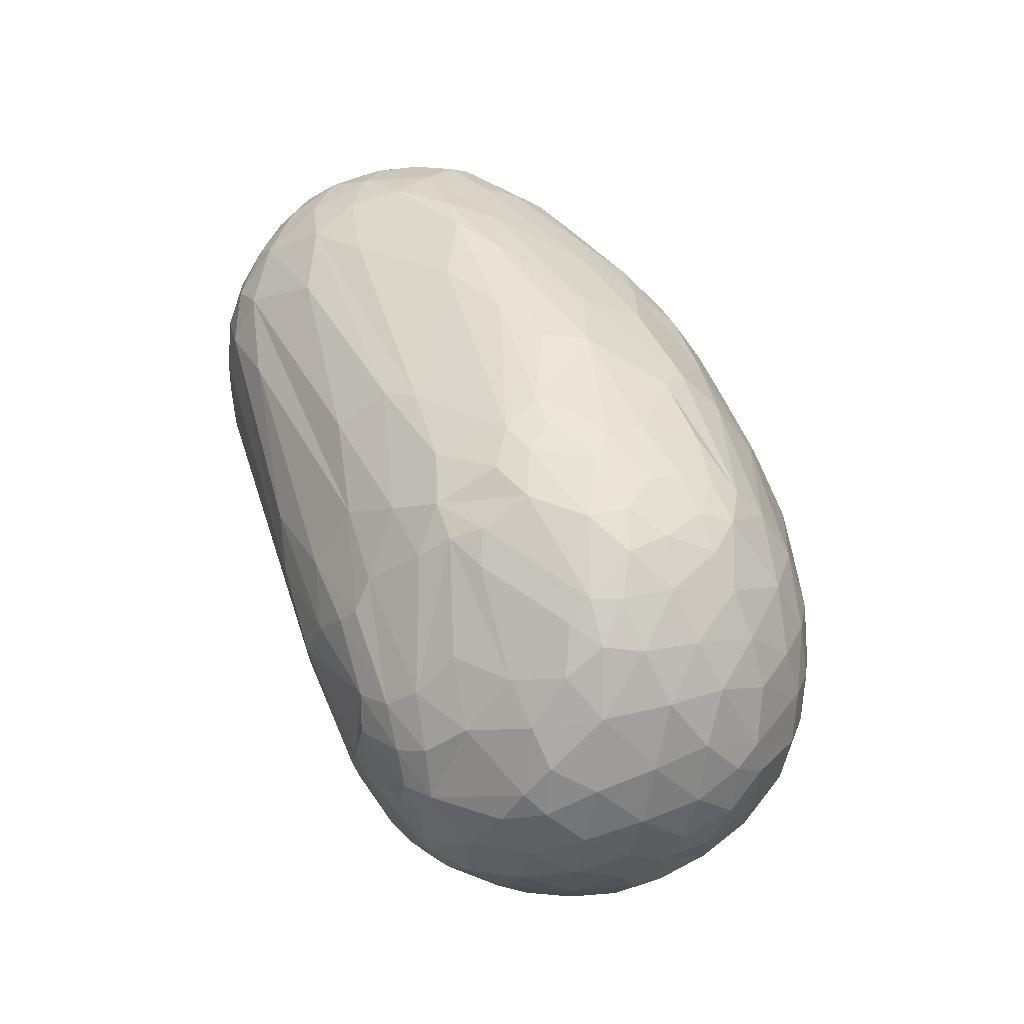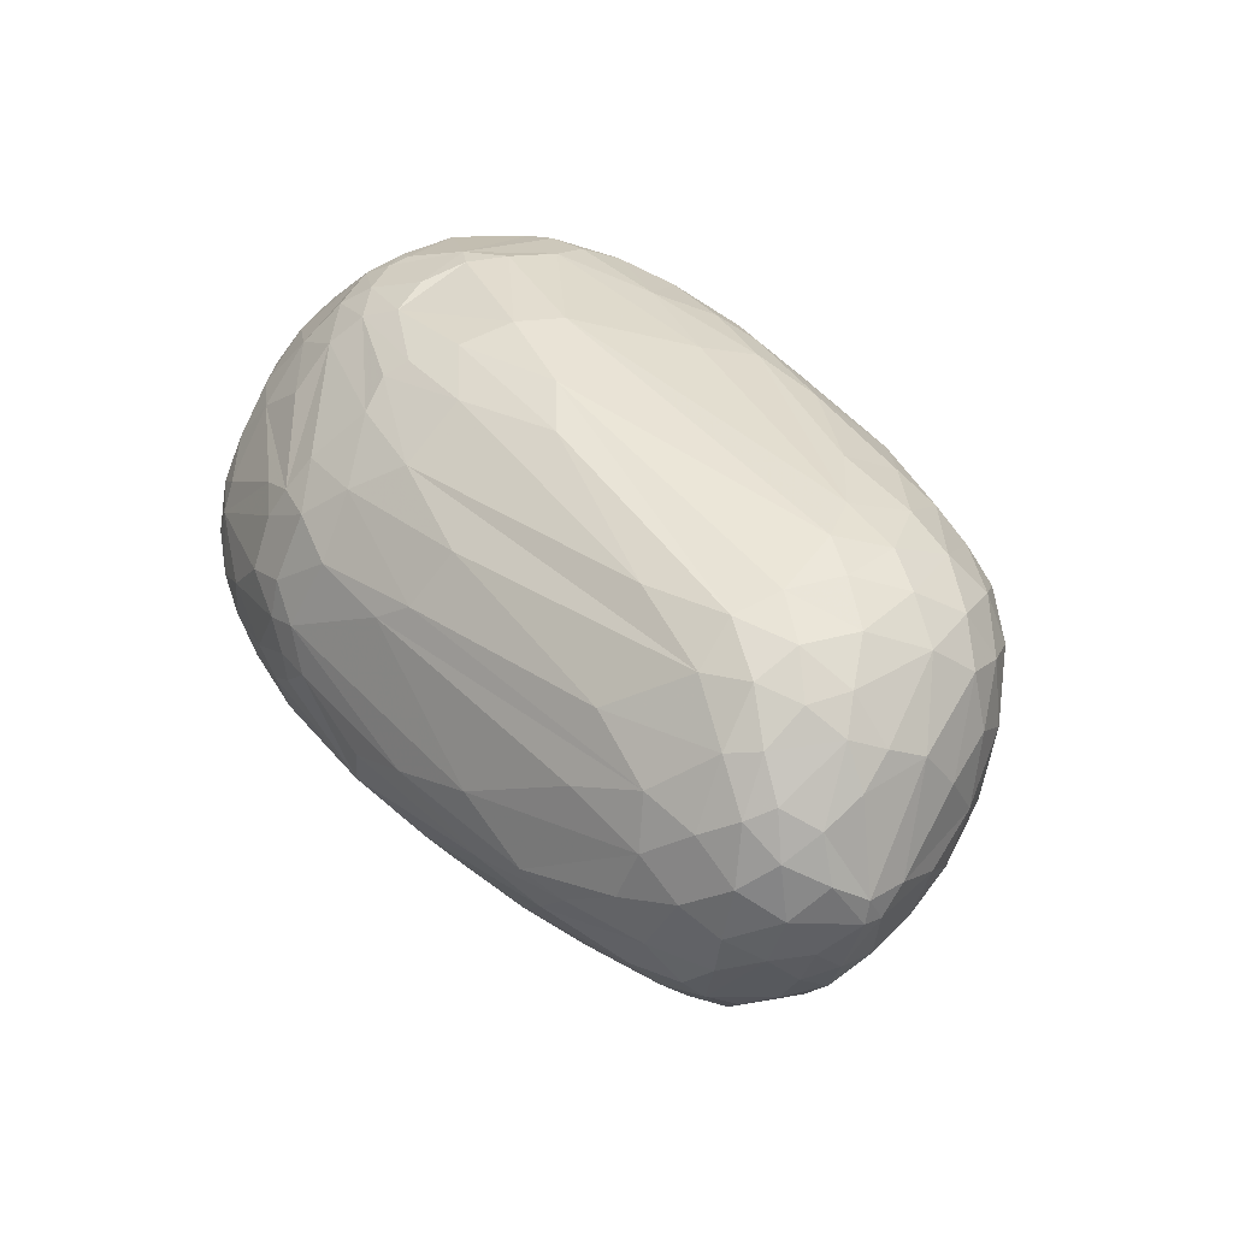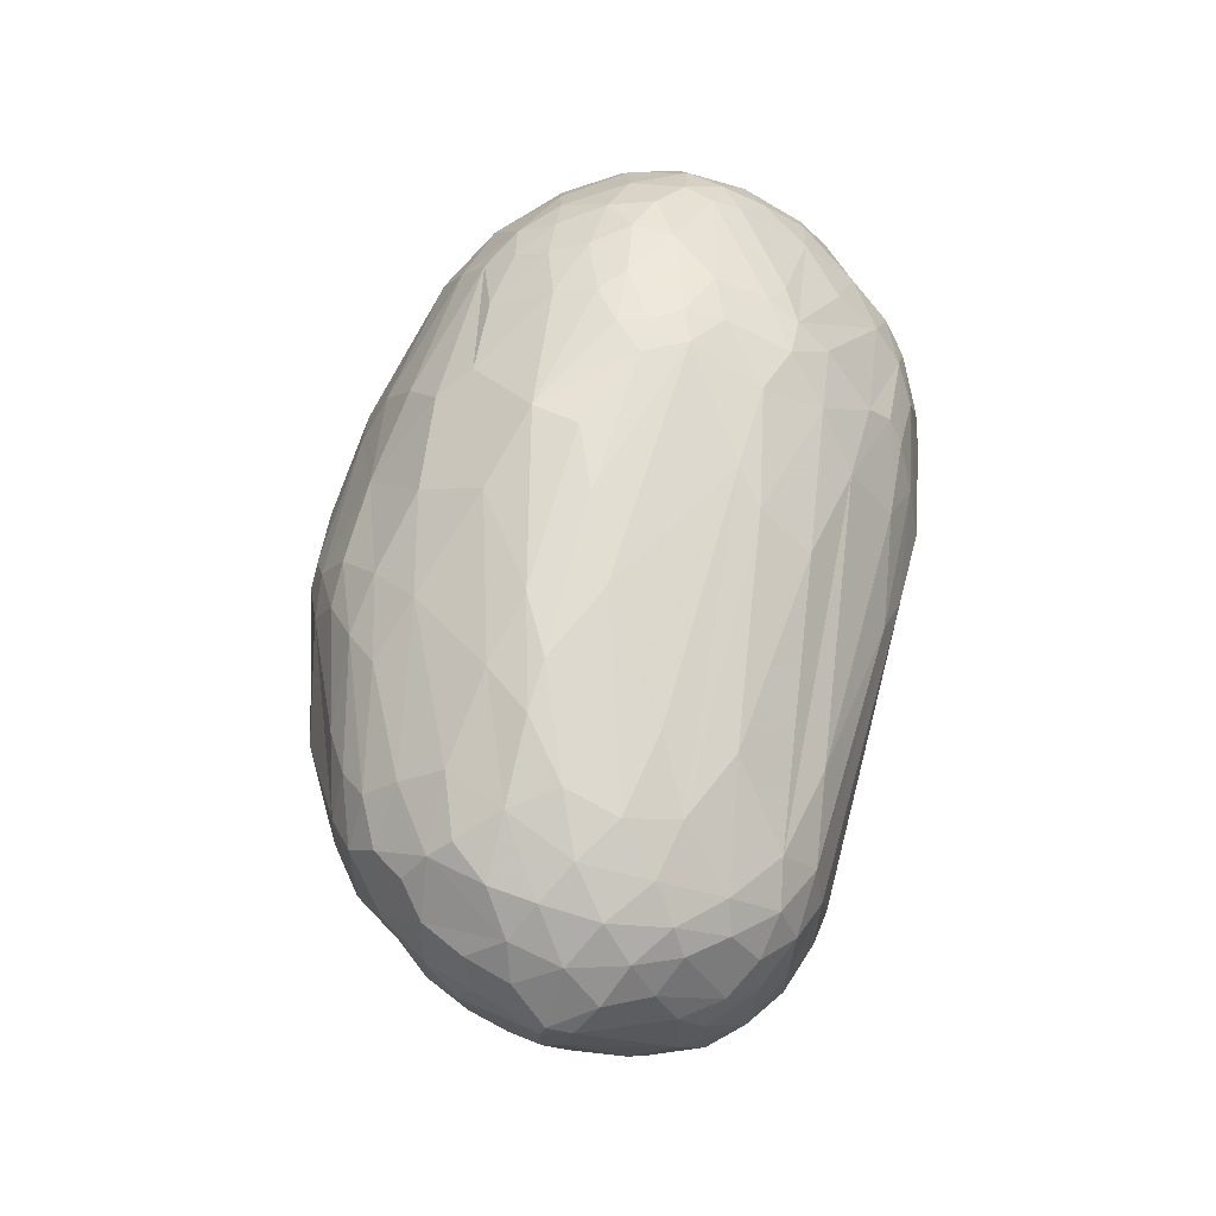
<metadata>
{"format":"obj","ext":"obj","renderer":"f3d","projection":"perspective","resolution":1024,"background":"white","views":[{"elev":49.9,"azim":-111.6,"up":"+Z"},{"elev":39.2,"azim":52.6,"up":"+Y"},{"elev":59.8,"azim":100.2,"up":"+Z"}]}
</metadata>
<code>
v 48.67 104.8 138.1
v 49.84 110.4 126.5
v 50.38 122.7 135
v 50.82 94.86 125.4
v 51.06 99.41 153.1
v 51.17 87.01 139.4
v 51.21 118.4 151.3
v 53.03 122.6 118
v 54.42 136.4 146.4
v 55.24 84.18 156
v 59.69 89.56 100.4
v 55.34 138.1 126.9
v 59.35 105.5 95.67
v 56.83 112.5 169.5
v 56.92 117 102.4
v 57.13 75.53 125.2
v 57.54 74.06 146
v 57.9 94.68 170.8
v 58.29 131 165.3
v 60.74 151.7 138.4
v 61.24 146.3 156.8
v 61.28 135.9 103.9
v 59.84 75.65 158.4
v 62.46 74.11 107
v 63.21 119.8 89.16
v 63.91 153.4 119.5
v 68.79 56.56 137.5
v 65.86 60.94 123.1
v 65.91 85.54 90.34
v 66.07 104.2 187
v 66.24 103.1 83.56
v 66.89 142.9 171.8
v 67.02 151.5 162.4
v 67.66 85.94 183.3
v 68.01 158.4 151.3
v 69.05 125.1 186.1
v 70.4 132.8 83.46
v 70.59 69.61 172.2
v 71.55 156 103.7
v 71.99 71.48 94.38
v 72.36 90.48 79.17
v 72.41 118.3 75.43
v 72.74 61.32 108.4
v 73.56 147.3 90.14
v 74.25 168.5 133.4
v 74.93 167.2 115
v 76.16 52.43 153
v 76.24 103 72.1
v 76.45 52.28 121
v 76.96 145 181.6
v 77.78 48.55 133.6
v 77.84 90.22 196.8
v 78.21 108.4 200.8
v 85.31 175.4 148.3
v 80.25 70.15 185.8
v 77.16 81.89 78.39
v 80.96 142.8 76.12
v 80.98 55.95 169.8
v 80.98 129.9 69.23
v 81.56 132.4 195
v 82.94 119.9 202.6
v 84.35 153.8 81.8
v 83.6 115.3 65.29
v 84.19 75.96 76.97
v 84.46 44.8 147.8
v 85.52 170.7 103
v 86.97 177.7 117.3
v 87.4 98.32 65.93
v 85.64 67.46 83.73
v 87.86 178.9 137
v 88.46 162.1 173.9
v 89.33 49.6 108.2
v 90.48 146.8 189.9
v 90.59 42.57 124.6
v 90.73 139.2 64.78
v 91.23 72 197.6
v 91.34 93.24 208.4
v 91.82 109.7 210.7
v 92.11 44.57 164.5
v 92.85 81.28 69.38
v 93.14 174 162.6
v 92.86 126.7 205.4
v 93.49 126.9 59.55
v 94.16 181.2 145.5
v 95.57 38.02 140.4
v 96.45 171 90.51
v 97.15 110.3 58.93
v 97.23 52.57 183.5
v 100.9 178.1 99.1
v 95.33 182.6 138.8
v 99.86 146.9 63.77
v 100.8 180.9 156.2
v 101.3 74.33 206.1
v 101.8 90.48 62.46
v 103.7 102.8 216.8
v 103.8 138.2 57.32
v 104.4 36.31 156.8
v 104.7 158.1 70.4
v 95.45 118.8 210.5
v 106.1 89.13 215.2
v 106.3 159.2 188
v 106.3 39.86 109.5
v 99.89 67.68 74.58
v 108 47.78 93.06
v 111.3 188.6 129.8
v 109 169.7 80.29
v 110.6 32.51 129
v 111.6 73.13 67.31
v 111.7 180 166.4
v 116.7 187.7 148.6
v 111.9 63.2 204.3
v 111.4 181.3 96.87
v 113.1 75 211.9
v 113.8 150.9 60.65
v 114 124 52.3
v 115.7 101.7 55.61
v 116.5 98.16 220.7
v 118.2 110.6 220.8
v 118.7 190.1 134
v 130.5 139.9 214
v 121.1 141.1 53.21
v 121.5 144.1 207.9
v 121.5 164.7 69.96
v 122.1 185.4 160.5
v 122.3 32.88 111.2
v 106.4 171.7 175.2
v 123.7 182.7 94.85
v 134.5 34.87 99.46
v 123.9 190.2 122.1
v 124.2 65.01 209.3
v 124.7 59.75 73.39
v 125 86.98 220.1
v 126.2 176.1 82.71
v 127 75.58 216.2
v 127.5 187.3 107.1
v 113.3 39.71 174.7
v 129.2 49.01 82.14
v 129.6 24.78 140.8
v 135.8 100 224.5
v 131.2 132.4 48.7
v 144.5 184.1 171.8
v 131.9 25.34 126.4
v 134 149.4 209.3
v 141 179.7 178.3
v 138.2 122.9 47.23
v 136.9 159 201.8
v 131.9 124.6 221.2
v 144.4 80.29 221.2
v 120.7 47.41 190.8
v 140 67.24 66.11
v 141.1 27.37 112.9
v 141.3 155 58.77
v 156.7 104.3 49.06
v 153.1 109.2 226.3
v 142.4 171.4 73.99
v 141.1 140.5 50.1
v 143.7 61.49 209.8
v 143.8 41.53 88.09
v 145 173.3 187.4
v 146.5 149 211.9
v 146.7 118.1 225
v 124.3 55.62 201.7
v 148.1 20.07 137.3
v 148.2 21.86 149.3
v 143.7 92.91 224.5
v 152 32.22 101.1
v 152.7 188.9 160
v 146 129.6 221.7
v 155.1 52.8 75.99
v 155.2 78.88 58.53
v 153.5 122.8 45.49
v 156 20.46 126.9
v 156.2 182.6 93.31
v 157.6 160.2 202.6
v 158.7 32.01 176.6
v 159.3 132.5 46.85
v 154.9 100.2 226.3
v 162.7 143.2 215.5
v 165.6 123 45.37
v 165.8 165.9 67.34
v 166.2 41.9 193.4
v 167.9 61.75 211.7
v 167.1 25.44 164.4
v 168.5 175.2 78.42
v 168.6 40.17 90.1
v 168.7 141.8 50.48
v 169 93.83 51.82
v 157.7 193.1 144.3
v 169.3 184.1 171.9
v 185.2 82.32 223.7
v 172.1 17.3 137.3
v 173.5 110.6 47.21
v 174.2 65.02 66.25
v 164.2 108.7 226.4
v 166 23.62 117.4
v 157.2 121.5 224.7
v 175 52.12 205.1
v 183.3 17.8 145.8
v 184.6 153.4 57.58
v 186.3 190.8 150.6
v 186.3 18.63 131.8
v 187.1 79.81 58.17
v 188.9 140.4 215.2
v 190.2 50.92 79.31
v 190.3 96.3 225.8
v 193.1 99.14 51.85
v 193.4 35.68 185.1
v 197.3 16.99 141.4
v 180.7 170.5 72.87
v 198.8 148 210.2
v 200.9 38.15 96.79
v 201.5 187.1 161.8
v 189.9 184.5 102.4
v 202.5 163.4 197.5
v 162.9 191.5 130.1
v 205.5 53.8 204.1
v 205.8 20.13 155.4
v 207.3 64.08 69.71
v 195.3 177.8 85.03
v 208.4 141 52.78
v 240.9 91.6 219.4
v 209.4 73.46 216.4
v 210 103.3 223.9
v 212 19.19 150.5
v 214.7 24.61 165.5
v 170.8 171 190.9
v 215.5 28.6 115.7
v 216.2 80.89 61.92
v 268.3 181.7 115.7
v 218.8 33.32 181.4
v 220.7 103.4 56.27
v 222.5 49.86 85.46
v 223.5 21.37 143.4
v 267.4 152.9 198.1
v 215.8 172.9 80.38
v 228.1 45.68 193.8
v 229.2 155.3 64.04
v 229.8 126.9 54.77
v 234.5 38.26 104.3
v 235.7 112.2 219.4
v 235.8 64.08 75.68
v 238.2 25.43 132.1
v 245 82.88 68.94
v 231.8 32.59 177.3
v 246.3 31.05 121.3
v 246.5 145.6 61.69
v 227.9 25.41 162.1
v 248.3 178.4 98.99
v 248.9 51.31 91.94
v 277.6 183 129.7
v 251.6 167.5 81.19
v 253 107.8 64.4
v 254.9 51.19 192.8
v 244.5 41.73 186.6
v 257 176.3 175.9
v 286.4 168.7 180.5
v 238.7 59.72 203.1
v 260.3 30.06 146
v 260.7 41.62 111.5
v 260.8 67.01 83.53
v 261.5 84.85 213
v 290.1 142.2 200.5
v 264 133.7 64.77
v 264.3 161.2 77.77
v 258.9 99.96 217.7
v 267.4 34.61 130.9
v 268.3 55.14 98.78
v 268.5 40.86 173.6
v 285.7 181.1 152.5
v 269.1 132.8 208.3
v 294.9 126.6 205.6
v 290.6 55.86 184.6
v 273.7 87.91 79.42
v 273.8 98.18 214.3
v 273.9 173.8 97.28
v 275.6 153.6 75.92
v 279.5 113.1 73.79
v 281.8 50.34 117.6
v 288.5 130.5 73.33
v 282.4 47.98 178.4
v 282.8 178.1 167.1
v 284 69.35 97.91
v 285.3 144.6 74.52
v 287.6 178.6 116.2
v 287.8 43.6 143.3
v 288.2 78.92 203.2
v 289.1 168.6 97.39
v 289.5 65.75 193.8
v 290.2 45.54 164.7
v 290.6 180.7 135.3
v 290.8 110.6 209.9
v 303.4 156.7 186.2
v 292.7 121.5 78.23
v 297 156.4 88.96
v 298 96.66 206
v 299.2 170.3 173.1
v 299.9 175.7 159.1
v 300.2 63.46 122.6
v 300.5 174.4 120.8
v 301.3 53.43 171.8
v 302.1 93.44 98.14
v 303.1 141.3 86.24
v 304.5 174.6 141.8
v 304.8 61.99 182
v 305.5 55.02 150.7
v 306.1 84.42 199.5
v 306.4 121.1 89.08
v 306.6 164.3 106.8
v 306.9 137.6 197.2
v 307.8 116.9 202.9
v 309.1 77.96 194
v 310.7 166.8 165.9
v 310.9 158.7 179
v 312.5 71.35 184.4
v 312.5 149.2 99.73
v 313.4 165.7 125.1
v 314 72.42 133.3
v 314.3 167.4 153.1
v 315.4 144 189.1
v 315.5 95.04 196.6
v 315.9 65.18 164.6
v 316.8 128.6 100.4
v 317.7 155.1 113.1
v 318.2 109.1 196.9
v 318.7 106.9 107
v 319.5 126.4 194.3
v 319.9 147.8 181.5
v 320.7 89.16 123.5
v 320.9 159.5 160.3
v 321.3 78.25 179
v 323.3 138.5 113.3
v 324 78.27 147.3
v 325.8 134.7 184.8
v 326 154.8 150.8
v 326.2 102.3 188
v 326.9 79.34 166.3
v 327.9 118.4 120.4
v 328.2 101.2 127.4
v 328.4 90.27 139.8
v 328.5 90.89 178.4
v 328.7 141.6 173.8
v 329.2 147.9 161.5
v 329.9 117.9 185.6
v 330.5 134.9 130.6
v 331.4 88.73 155.5
v 328.8 148.2 139.7
v 333.4 93.65 168.5
v 333.6 104.6 178.1
v 334.5 111.8 139.2
v 334.8 128.2 175.3
v 338.7 120.1 154
v 339.8 113 162
v 340.2 114.7 168.2
v 339.7 121.9 166.5
g foo
f 107 74 102
f 49 72 74
f 104 102 72
f 102 74 72
f 268 244 247
f 16 4 11
f 13 11 2
f 11 4 2
f 16 27 17
f 47 23 27
f 17 27 23
f 5 7 1
f 9 3 7
f 2 1 3
f 3 1 7
f 31 48 41
f 68 56 48
f 56 41 48
f 103 69 64
f 40 56 69
f 56 64 69
f 120 99 147
f 118 147 99
f 167 124 141
f 92 109 124
f 141 124 109
f 110 92 124
f 347 345 352
f 345 339 352
f 179 220 238
f 237 246 220
f 263 238 246
f 238 220 246
f 163 164 138
f 138 107 142
f 142 172 163
f 138 142 163
f 92 84 54
f 90 70 84
f 45 54 70
f 54 84 70
f 177 154 139
f 147 118 161
f 118 139 161
f 161 139 154
f 136 138 164
f 80 68 94
f 108 103 80
f 80 94 108
f 103 104 69
f 339 345 332
f 347 336 345
f 321 332 336
f 332 345 336
f 280 268 289
f 174 226 159
f 189 144 226
f 159 226 144
f 303 297 318
f 296 312 297
f 329 318 312
f 318 297 312
f 160 143 120
f 122 120 143
f 343 353 350
f 353 354 350
f 19 9 7
f 7 5 14
f 14 36 19
f 7 14 19
f 157 134 130
f 132 113 134
f 111 130 113
f 130 134 113
f 38 34 23
f 23 47 38
f 55 34 38
f 38 47 58
f 58 88 55
f 38 58 55
f 262 203 270
f 196 240 203
f 271 270 240
f 270 203 240
f 268 280 254
f 244 268 254
f 280 272 254
f 253 254 272
f 62 86 91
f 106 98 86
f 91 86 98
f 68 80 56
f 103 64 80
f 64 56 80
f 29 31 41
f 56 40 29
f 41 56 29
f 107 102 125
f 104 128 102
f 125 102 128
f 147 160 120
f 153 171 192
f 179 192 171
f 16 17 6
f 23 10 17
f 5 6 10
f 6 17 10
f 169 185 158
f 195 166 185
f 128 158 166
f 166 158 185
f 142 107 125
f 125 128 151
f 151 172 142
f 142 125 151
f 16 11 24
f 31 29 11
f 40 24 29
f 24 11 29
f 31 11 13
f 60 36 61
f 61 99 82
f 61 82 60
f 79 88 58
f 47 65 79
f 58 47 79
f 51 49 74
f 74 107 85
f 85 65 51
f 74 85 51
f 65 97 79
f 88 79 136
f 97 136 79
f 123 152 114
f 114 91 98
f 98 106 123
f 98 123 114
f 23 34 18
f 18 5 10
f 10 23 18
f 49 28 43
f 16 24 28
f 40 43 24
f 43 28 24
f 69 104 72
f 72 49 43
f 43 40 69
f 72 43 69
f 28 49 51
f 51 65 27
f 27 16 28
f 28 51 27
f 27 65 47
f 65 85 97
f 107 138 85
f 136 97 138
f 85 138 97
f 164 163 198
f 172 191 163
f 198 163 191
f 100 77 93
f 93 111 113
f 113 132 100
f 113 100 93
f 117 118 95
f 95 77 100
f 100 132 117
f 117 95 100
f 88 149 111
f 162 111 149
f 149 88 136
f 117 132 139
f 139 118 117
f 336 347 340
f 340 335 330
f 330 321 336
f 336 340 330
f 77 95 78
f 118 99 95
f 95 99 78
f 111 162 130
f 157 130 162
f 93 77 76
f 76 88 111
f 111 93 76
f 34 55 52
f 88 76 55
f 77 52 76
f 52 55 76
f 99 120 122
f 99 122 82
f 207 216 197
f 222 197 216
f 33 21 32
f 9 19 21
f 36 32 19
f 21 19 32
f 272 288 253
f 222 221 190
f 223 205 221
f 190 221 205
f 134 157 148
f 148 132 134
f 197 222 182
f 182 162 197
f 62 57 44
f 59 37 57
f 22 44 37
f 44 57 37
f 168 161 196
f 36 53 61
f 77 78 53
f 99 61 78
f 78 61 53
f 6 5 1
f 1 2 4
f 4 16 6
f 4 6 1
f 50 71 33
f 32 36 50
f 32 50 33
f 109 144 141
f 154 177 194
f 196 161 154
f 154 194 196
f 34 52 30
f 77 53 52
f 36 30 53
f 53 30 52
f 30 36 14
f 14 5 18
f 18 34 30
f 14 18 30
f 45 67 46
f 66 46 67
f 36 60 50
f 82 73 60
f 71 50 73
f 50 60 73
f 82 122 73
f 143 73 122
f 159 109 126
f 126 143 146
f 146 174 159
f 159 126 146
f 109 159 144
f 160 147 168
f 161 168 147
f 126 71 101
f 101 143 126
f 73 143 101
f 101 71 73
f 333 343 350
f 350 354 341
f 341 327 333
f 350 341 333
f 160 174 146
f 160 146 143
f 189 167 141
f 189 141 144
f 48 31 42
f 42 59 63
f 63 68 48
f 48 42 63
f 37 59 42
f 42 31 25
f 25 22 37
f 42 25 37
f 124 167 188
f 188 129 119
f 119 110 124
f 124 188 119
f 105 129 135
f 22 39 44
f 66 62 39
f 62 44 39
f 84 105 90
f 92 110 84
f 105 84 110
f 109 92 81
f 81 71 126
f 109 81 126
f 35 45 20
f 20 9 21
f 21 33 35
f 20 21 35
f 71 54 33
f 45 35 54
f 54 35 33
f 71 81 54
f 92 54 81
f 89 66 67
f 67 105 89
f 62 66 86
f 106 86 112
f 66 89 86
f 112 86 89
f 229 248 219
f 219 173 213
f 219 213 229
f 248 235 219
f 167 212 200
f 281 200 212
f 83 59 75
f 75 91 96
f 96 115 83
f 75 96 83
f 25 31 13
f 15 22 25
f 13 15 25
f 87 115 116
f 116 108 94
f 94 68 87
f 94 87 116
f 59 83 63
f 115 87 83
f 68 63 87
f 87 63 83
f 39 22 26
f 26 45 46
f 46 66 39
f 26 46 39
f 45 26 20
f 22 12 26
f 9 20 12
f 12 20 26
f 9 12 3
f 22 8 12
f 2 3 8
f 8 3 12
f 8 22 15
f 15 13 2
f 2 8 15
f 62 91 57
f 59 57 75
f 57 91 75
f 140 115 121
f 121 152 156
f 121 156 140
f 220 179 186
f 186 152 199
f 199 237 220
f 220 186 199
f 173 219 184
f 235 209 219
f 184 219 209
f 127 173 133
f 133 106 112
f 133 112 127
f 115 96 121
f 91 114 96
f 152 121 114
f 96 114 121
f 105 112 89
f 155 152 123
f 123 106 133
f 133 173 155
f 123 133 155
f 90 105 67
f 67 45 70
f 70 90 67
f 112 105 135
f 135 173 127
f 135 127 112
f 119 129 105
f 105 110 119
f 281 212 255
f 167 189 212
f 212 189 255
f 250 215 200
f 200 281 269
f 200 269 250
f 186 179 176
f 156 152 186
f 186 176 156
f 156 176 171
f 176 179 171
f 301 325 328
f 337 338 325
f 339 328 338
f 338 328 325
f 188 167 200
f 200 215 188
f 213 173 135
f 135 129 215
f 135 215 213
f 129 188 215
f 173 184 155
f 209 180 184
f 152 155 180
f 180 155 184
f 250 284 229
f 287 275 284
f 248 229 275
f 275 229 284
f 237 199 209
f 152 180 199
f 209 199 180
f 239 245 227
f 227 195 211
f 211 232 239
f 227 211 239
f 245 242 227
f 233 201 242
f 195 227 201
f 242 201 227
f 215 229 213
f 235 237 209
f 302 279 283
f 263 283 279
f 287 294 276
f 302 283 294
f 263 276 283
f 283 276 294
f 349 337 351
f 351 352 349
f 246 237 264
f 264 287 276
f 276 263 246
f 246 264 276
f 248 275 251
f 287 264 275
f 237 251 264
f 264 251 275
f 316 346 323
f 235 248 251
f 251 237 235
f 315 302 294
f 294 287 308
f 308 323 315
f 294 308 315
f 303 318 316
f 329 334 318
f 346 316 334
f 316 318 334
f 309 292 262
f 256 234 292
f 234 262 292
f 215 250 229
f 290 303 299
f 299 287 284
f 284 250 290
f 290 299 284
f 316 323 308
f 308 287 299
f 299 303 316
f 299 316 308
f 297 303 269
f 281 296 297
f 297 269 281
f 290 250 269
f 269 303 290
f 174 160 178
f 196 178 168
f 178 160 168
f 174 178 210
f 196 203 178
f 210 178 203
f 240 196 223
f 262 234 210
f 242 245 266
f 266 285 258
f 258 233 242
f 258 242 266
f 296 281 256
f 256 281 255
f 226 256 255
f 255 189 226
f 226 174 214
f 214 256 226
f 234 256 214
f 214 174 210
f 214 210 234
f 312 296 313
f 313 327 329
f 312 313 329
f 343 348 353
f 347 353 348
f 343 335 348
f 347 348 340
f 340 348 335
f 309 262 271
f 262 270 271
f 313 296 292
f 292 309 319
f 319 327 313
f 313 292 319
f 292 296 256
f 341 354 342
f 329 327 341
f 342 329 341
f 274 295 291
f 291 271 265
f 291 265 274
f 253 288 257
f 327 319 333
f 309 326 319
f 343 333 326
f 326 333 319
f 177 190 194
f 329 342 334
f 354 346 342
f 334 342 346
f 295 306 320
f 335 320 311
f 311 320 306
f 353 347 352
f 306 295 286
f 286 288 311
f 286 311 306
f 321 330 314
f 335 311 330
f 314 330 311
f 268 247 289
f 233 258 247
f 285 289 258
f 289 247 258
f 354 353 352
f 352 351 354
f 335 343 324
f 324 295 320
f 335 324 320
f 343 326 324
f 309 310 326
f 295 324 310
f 324 326 310
f 310 309 271
f 291 295 310
f 271 291 310
f 203 262 210
f 271 240 265
f 223 265 240
f 183 207 175
f 175 136 164
f 164 183 175
f 207 197 181
f 162 181 197
f 175 207 181
f 181 162 149
f 149 136 175
f 149 175 181
f 223 196 194
f 194 190 205
f 223 194 205
f 162 182 157
f 157 182 148
f 222 190 182
f 148 182 190
f 225 207 183
f 183 198 217
f 183 217 225
f 216 207 236
f 236 253 257
f 257 222 216
f 236 257 216
f 244 230 225
f 207 225 230
f 139 132 165
f 165 177 139
f 190 177 165
f 148 190 165
f 165 132 148
f 265 223 221
f 288 286 257
f 295 261 286
f 222 257 261
f 261 257 286
f 265 221 274
f 222 261 221
f 295 274 261
f 221 261 274
f 207 230 236
f 244 254 230
f 253 236 254
f 230 254 236
f 225 217 224
f 224 233 247
f 247 244 225
f 247 225 224
f 172 151 195
f 128 166 151
f 195 151 166
f 204 232 211
f 211 195 185
f 185 169 204
f 185 204 211
f 311 288 304
f 304 321 314
f 304 314 311
f 278 267 282
f 282 301 298
f 298 285 278
f 298 278 282
f 337 344 351
f 354 351 346
f 346 351 344
f 323 331 315
f 337 322 331
f 302 315 322
f 331 322 315
f 241 243 260
f 260 267 249
f 249 232 241
f 249 241 260
f 272 280 300
f 300 321 304
f 304 288 272
f 300 304 272
f 289 285 305
f 305 321 300
f 300 280 289
f 305 300 289
f 202 170 187
f 108 153 170
f 170 153 187
f 217 198 208
f 208 233 224
f 208 224 217
f 191 172 201
f 201 233 208
f 208 198 191
f 201 208 191
f 172 195 201
f 164 198 183
f 243 273 260
f 301 282 273
f 267 260 282
f 273 282 260
f 206 202 187
f 187 153 192
f 192 179 206
f 192 206 187
f 170 202 193
f 193 169 150
f 150 108 170
f 150 170 193
f 169 131 150
f 103 108 131
f 131 108 150
f 104 103 137
f 169 137 131
f 137 103 131
f 137 169 158
f 128 104 137
f 128 137 158
f 218 202 228
f 228 243 241
f 241 232 218
f 241 218 228
f 153 108 116
f 116 115 145
f 153 116 145
f 115 140 145
f 156 171 140
f 171 145 140
f 171 153 145
f 322 337 325
f 325 301 307
f 307 302 322
f 325 307 322
f 301 328 317
f 339 332 328
f 321 317 332
f 328 332 317
f 285 298 305
f 301 317 298
f 321 305 317
f 317 305 298
f 346 344 323
f 337 331 344
f 344 331 323
f 338 337 349
f 349 352 339
f 339 338 349
f 245 259 266
f 267 278 259
f 285 266 278
f 278 266 259
f 279 302 307
f 307 301 293
f 307 293 279
f 193 202 218
f 218 232 204
f 204 169 193
f 204 193 218
f 179 238 231
f 263 252 238
f 243 231 252
f 231 238 252
f 179 231 206
f 243 228 231
f 202 206 228
f 206 231 228
f 263 277 252
f 301 273 277
f 243 252 273
f 252 277 273
f 277 263 279
f 293 301 277
f 277 279 293
f 232 249 239
f 267 259 249
f 245 239 259
f 259 239 249
g

</code>
